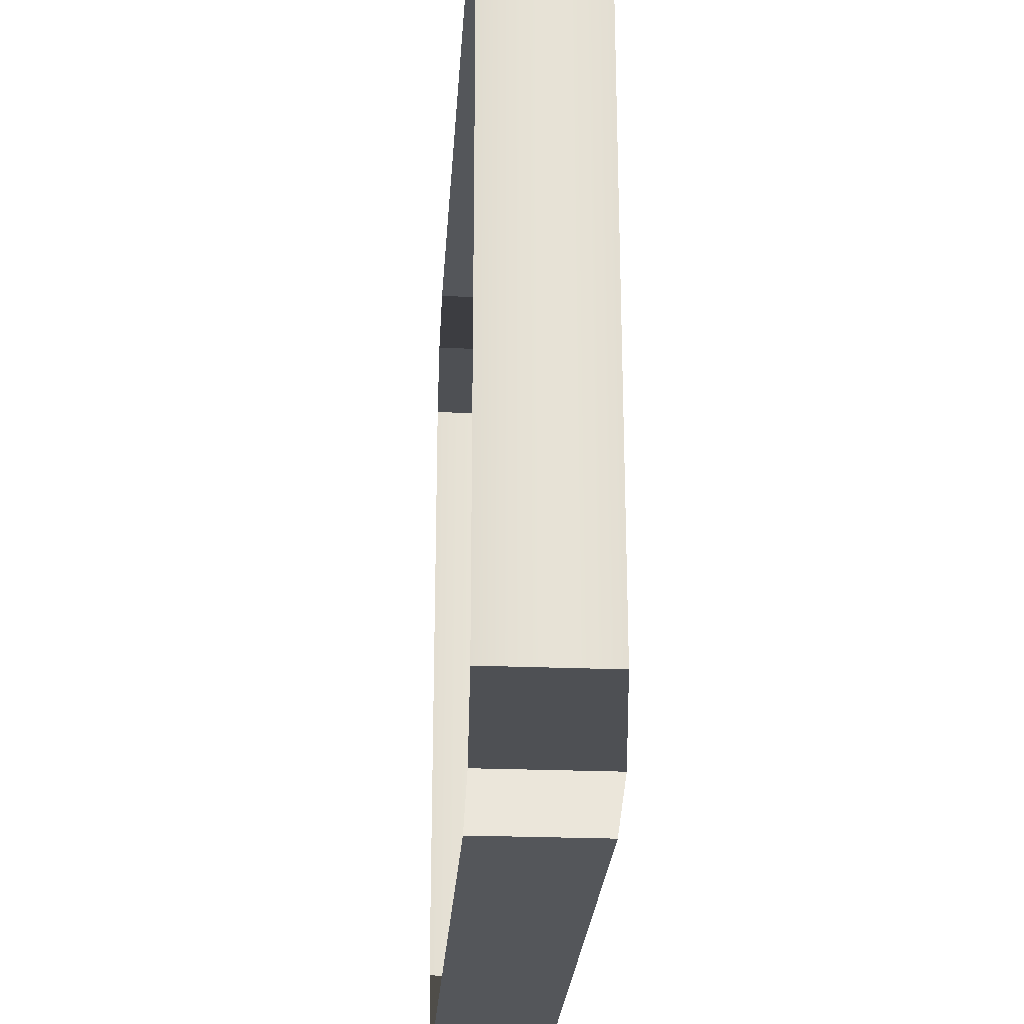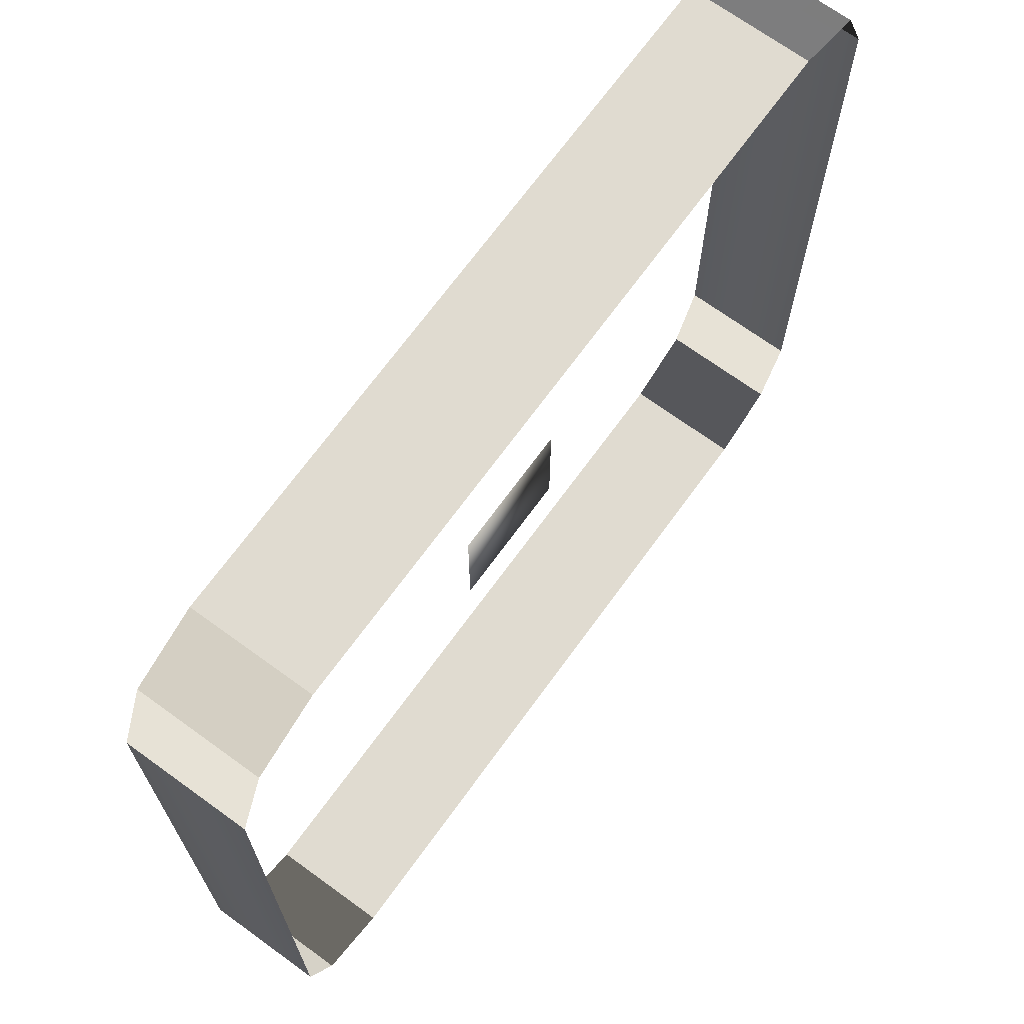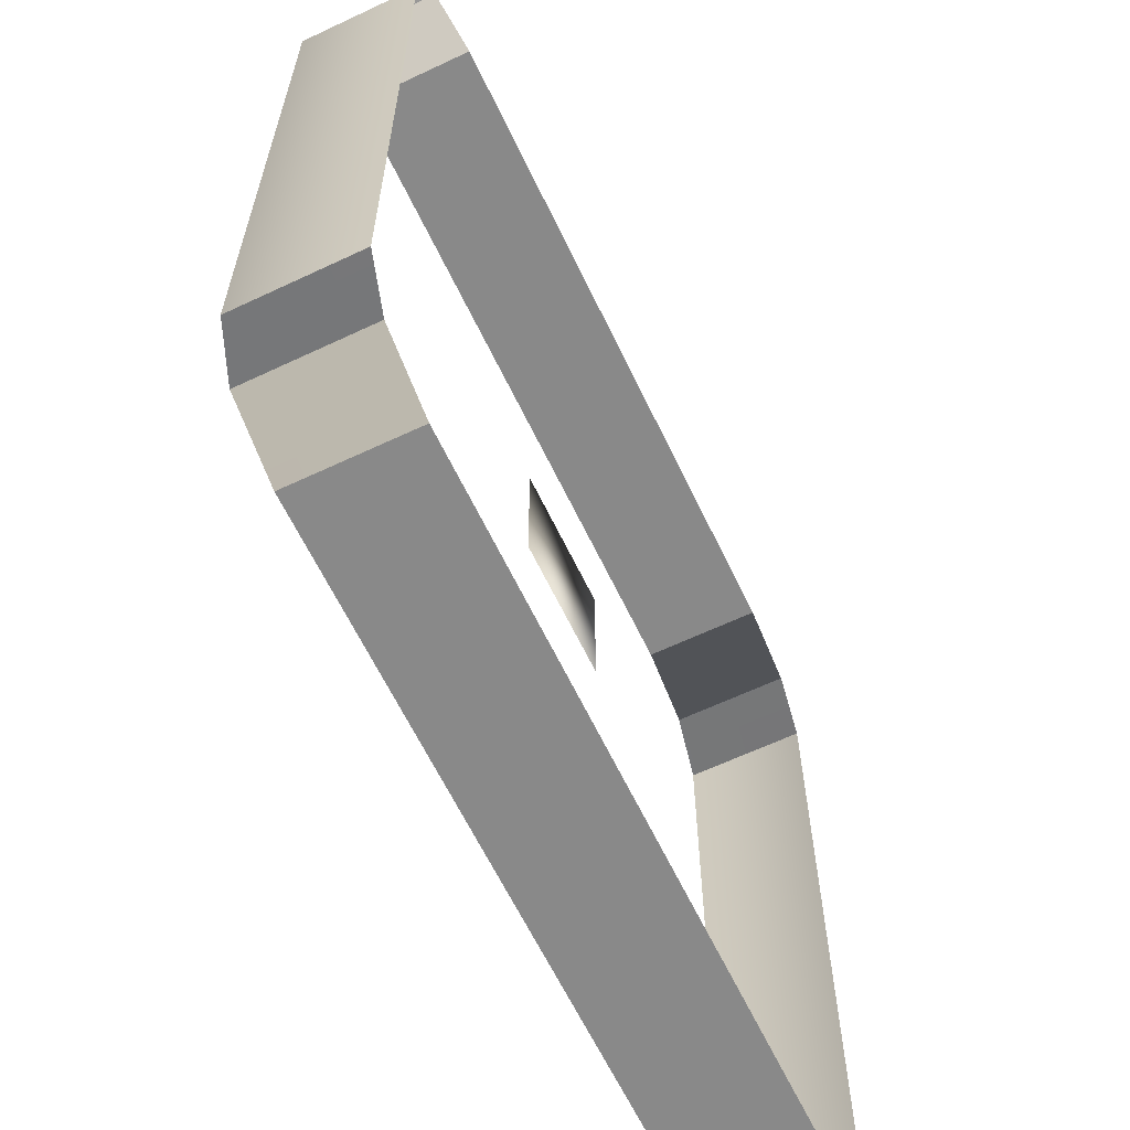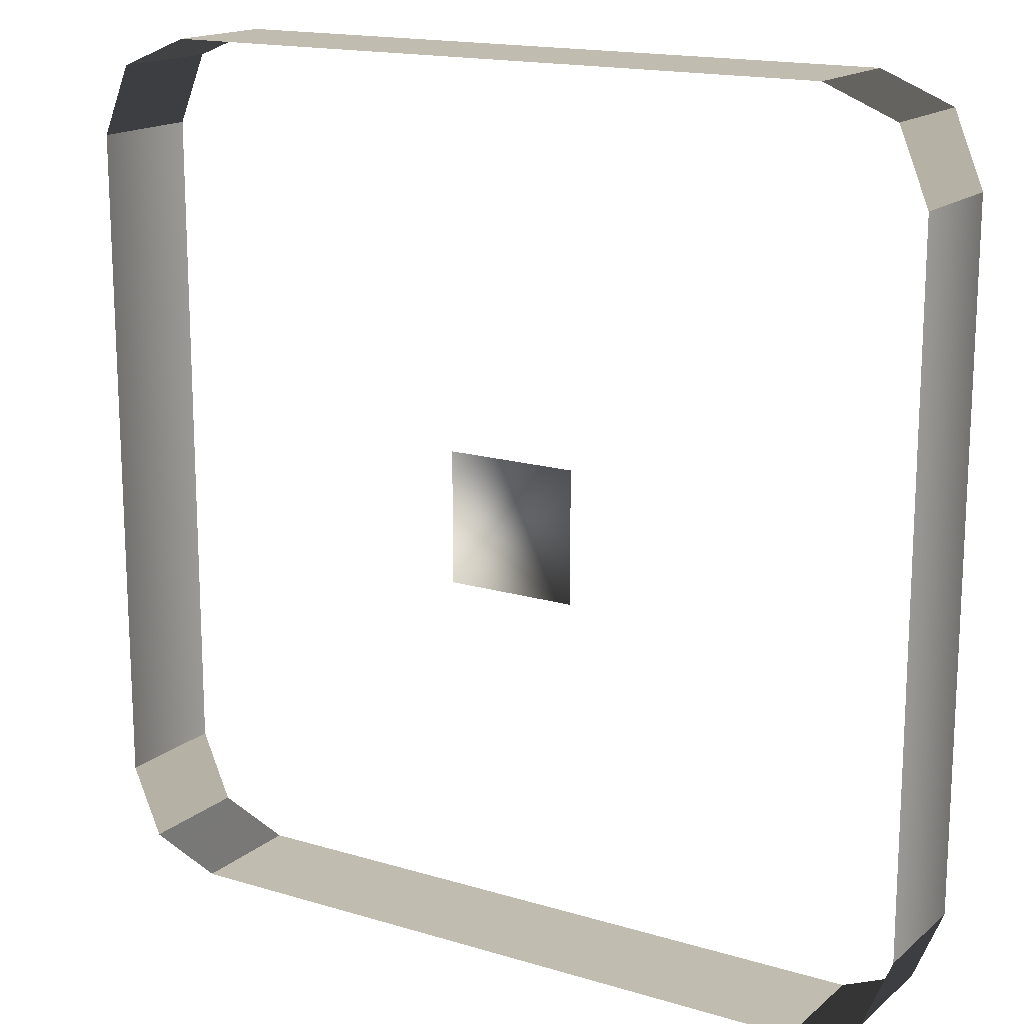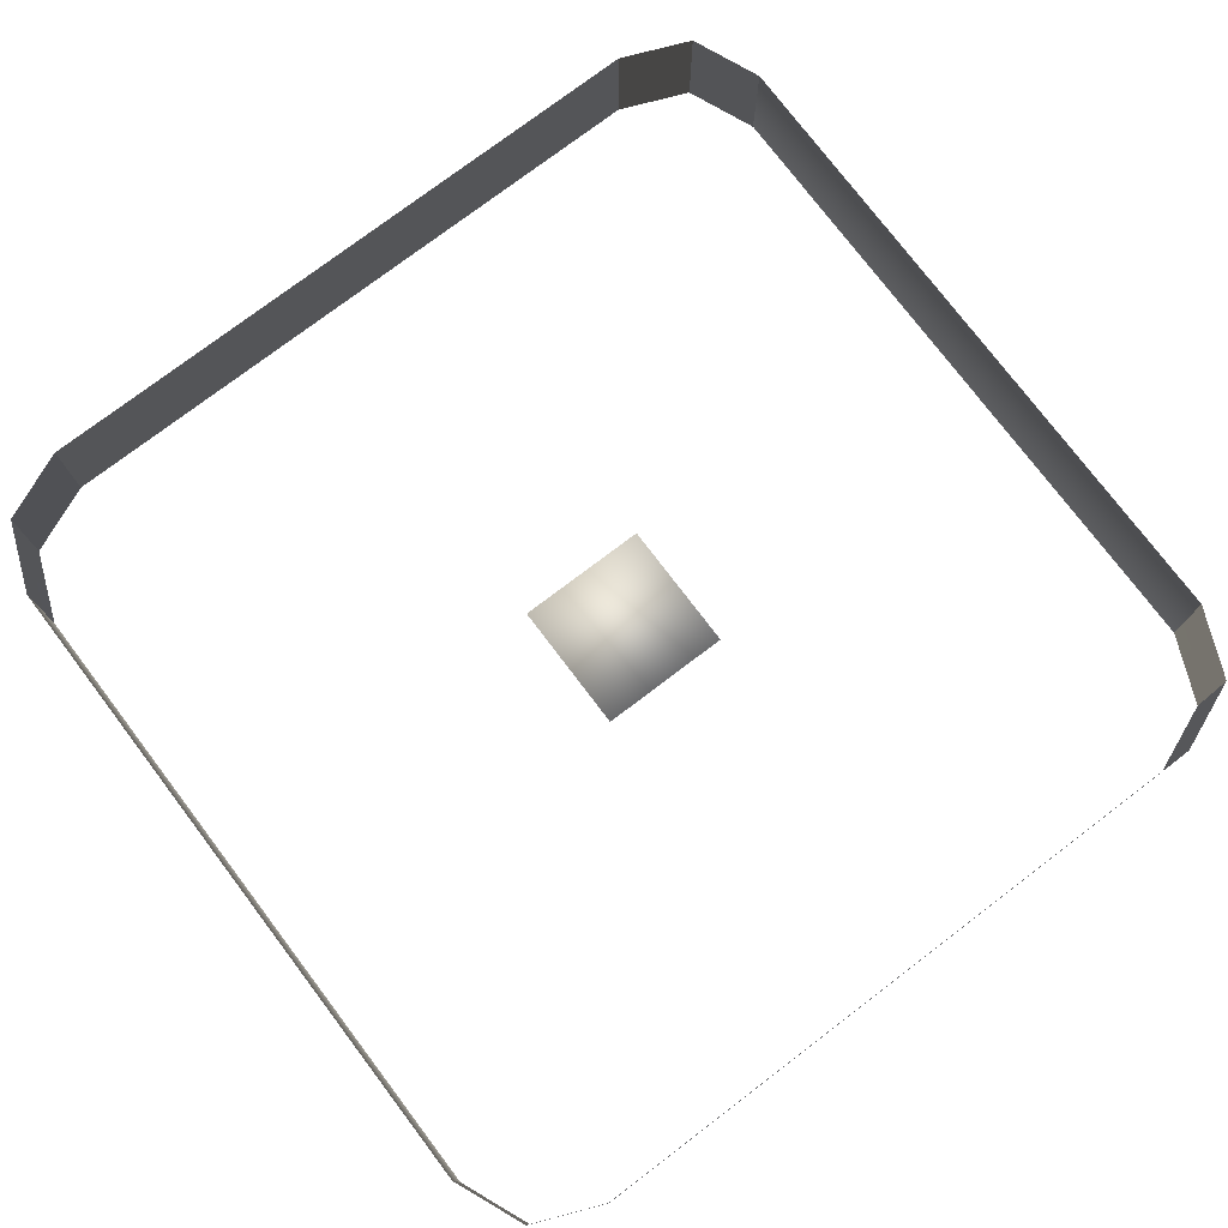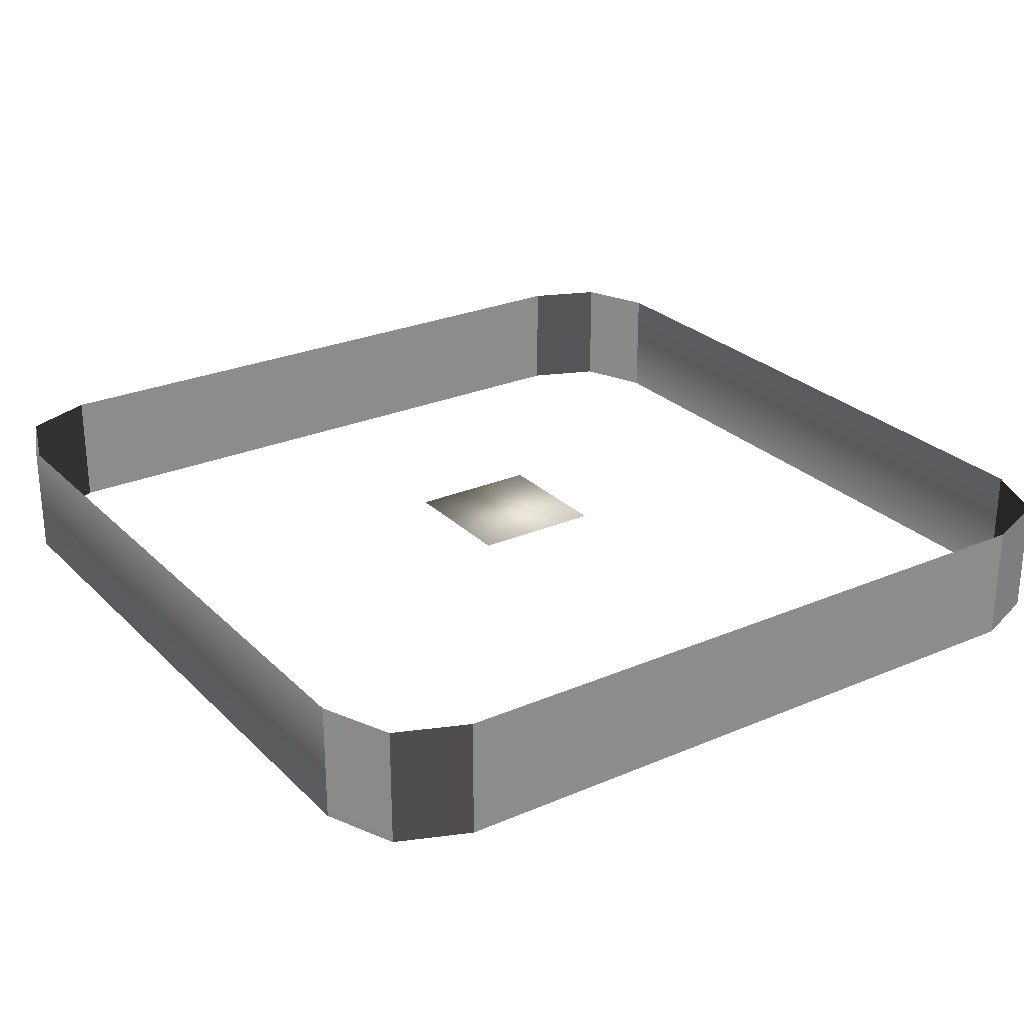
<metadata>
{"format":"obj","ext":"obj","renderer":"f3d","projection":"perspective","resolution":1024,"background":"white","views":[{"elev":-25.6,"azim":86.3,"up":"+Y"},{"elev":69.8,"azim":-54.0,"up":"+Y"},{"elev":-63.0,"azim":-64.5,"up":"+Y"},{"elev":16.3,"azim":-148.2,"up":"+Y"},{"elev":76.6,"azim":-37.2,"up":"+Z"},{"elev":26.4,"azim":146.0,"up":"+Z"}]}
</metadata>
<code>
o ToasterLever_6_ToasterLever_6_1_GeomSubset_1
v 0.002036 -0.1652 0.05996
v 0.002036 -0.1692 0.05996
v -0.002036 -0.1652 0.05996
v -0.002036 -0.1692 0.05996
v 0.002036 -0.1652 0.05996
v 0.002036 -0.1692 0.05996
v -0.002036 -0.1652 0.05996
v -0.002036 -0.1692 0.05996
v 0.002036 -0.1652 0.05996
v 0.002036 -0.1692 0.05996
v -0.002036 -0.1652 0.05996
v -0.002036 -0.1692 0.05996
v 0.002036 -0.1652 0.05996
v 0.002036 -0.1692 0.05996
v -0.002036 -0.1652 0.05996
v -0.002036 -0.1692 0.05996
v 0.002036 -0.1652 0.05996
v 0.002036 -0.1692 0.05996
v -0.002036 -0.1652 0.05996
v -0.002036 -0.1692 0.05996
v 0.002036 -0.1652 0.05996
v 0.002036 -0.1692 0.05996
v -0.002036 -0.1652 0.05996
v -0.002036 -0.1692 0.05996
v -0.01032 -0.1792 0.05635
v -0.01032 -0.1771 0.0554
v -0.01247 -0.1771 0.05635
v -0.01336 -0.1771 0.05822
v -0.01247 -0.1792 0.05822
v -0.01032 -0.1801 0.05822
v -0.01032 -0.1543 0.05635
v -0.01032 -0.1534 0.05822
v -0.01247 -0.1543 0.05822
v -0.01336 -0.1564 0.05822
v -0.01247 -0.1564 0.05635
v -0.01032 -0.1564 0.0554
v 0.01247 -0.1792 0.05822
v 0.01032 -0.1801 0.05822
v 0.01336 -0.1771 0.05822
v 0.01247 -0.1543 0.05822
v 0.01336 -0.1564 0.05822
v 0.01032 -0.1534 0.05822
v 0.01032 -0.1792 0.05635
v 0.01247 -0.1771 0.05635
v 0.01032 -0.1771 0.0554
v 0.01032 -0.1543 0.05635
v 0.01032 -0.1564 0.0554
v 0.01247 -0.1564 0.05635
v -0.01207 -0.1788 0.05677
v -0.01207 -0.1547 0.05677
v 0.01207 -0.1788 0.05677
v 0.01207 -0.1547 0.05677
v -0.003163 -0.1546 0.05789
v -0.003163 -0.139 0.05789
v -0.003163 -0.1546 0.0618
v -0.003163 -0.139 0.0618
v 0.003163 -0.1546 0.0618
v 0.003163 -0.139 0.0618
v 0.003163 -0.1546 0.05789
v 0.003163 -0.139 0.05789
v -0.01032 -0.1801 0.06184
v -0.01032 -0.1792 0.06371
v 0.01032 -0.1792 0.06371
v 0.01032 -0.1801 0.06184
v -0.01032 -0.1771 0.06466
v 0.01032 -0.1771 0.06466
v -0.01247 -0.1771 0.06371
v -0.01247 -0.1564 0.06371
v -0.01032 -0.1564 0.06466
v -0.01336 -0.1771 0.06184
v -0.01336 -0.1564 0.06184
v -0.01032 -0.1543 0.06371
v 0.01032 -0.1543 0.06371
v 0.01032 -0.1564 0.06466
v -0.01032 -0.1534 0.06184
v 0.01032 -0.1534 0.06184
v 0.01336 -0.1771 0.06184
v 0.01247 -0.1771 0.06371
v 0.01247 -0.1564 0.06371
v 0.01336 -0.1564 0.06184
v -0.01207 -0.1788 0.06329
v -0.01247 -0.1792 0.06184
v -0.01247 -0.1543 0.06184
v -0.01207 -0.1547 0.06329
v 0.01247 -0.1792 0.06184
v 0.01207 -0.1788 0.06329
v 0.01247 -0.1543 0.06184
v 0.01207 -0.1547 0.06329
v 0 -0.1792 0.06371
v 0 -0.1801 0.06184
v 0 -0.1801 0.05822
v 0 -0.1792 0.05635
v 0 -0.1771 0.0554
v 0 -0.1564 0.0554
v 0 -0.1543 0.05635
v 0 -0.1534 0.05822
v 0 -0.1534 0.06184
v 0 -0.1543 0.06371
v 0 -0.1564 0.06466
v 0 -0.1771 0.06466
f 5 6 8 7
f 91 30 61 90
f 28 34 71 70
f 32 96 97 75
f 41 39 77 80
f 30 29 82 61
f 29 28 70 82
f 33 32 75 83
f 34 33 83 71
f 39 37 85 77
f 37 38 64 85
f 42 40 87 76
f 40 41 80 87
f 38 91 90 64
f 97 96 42 76

</code>
